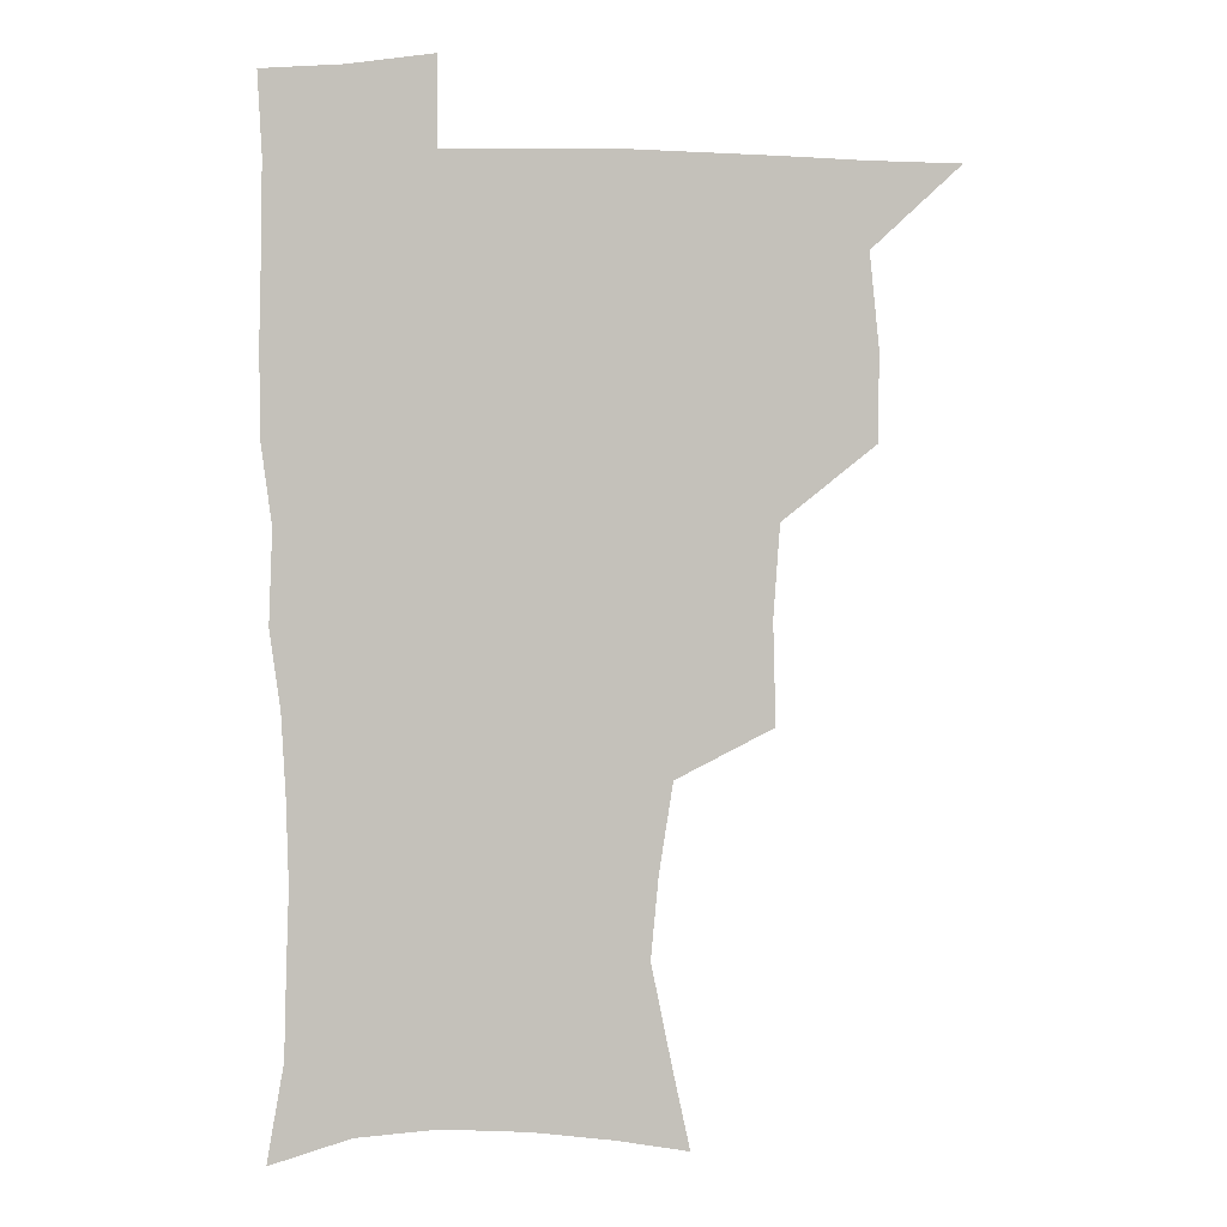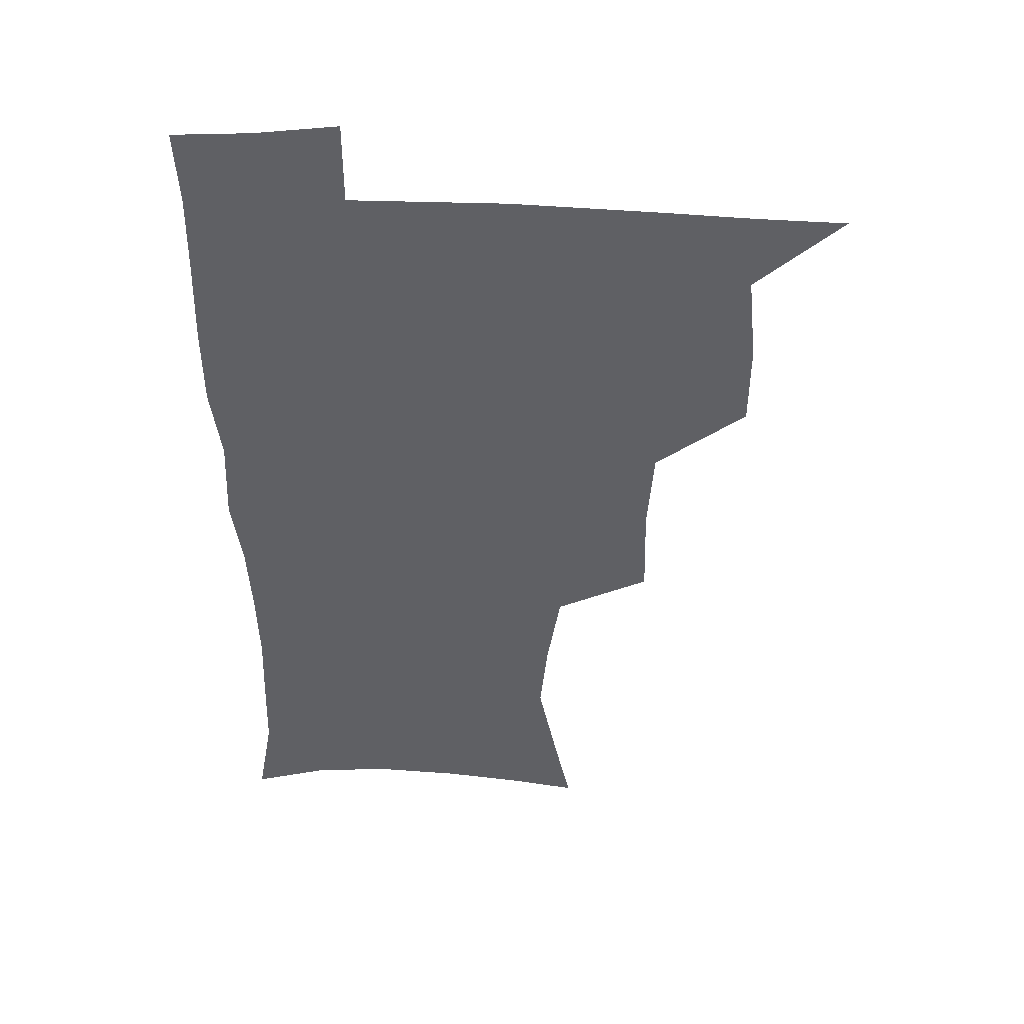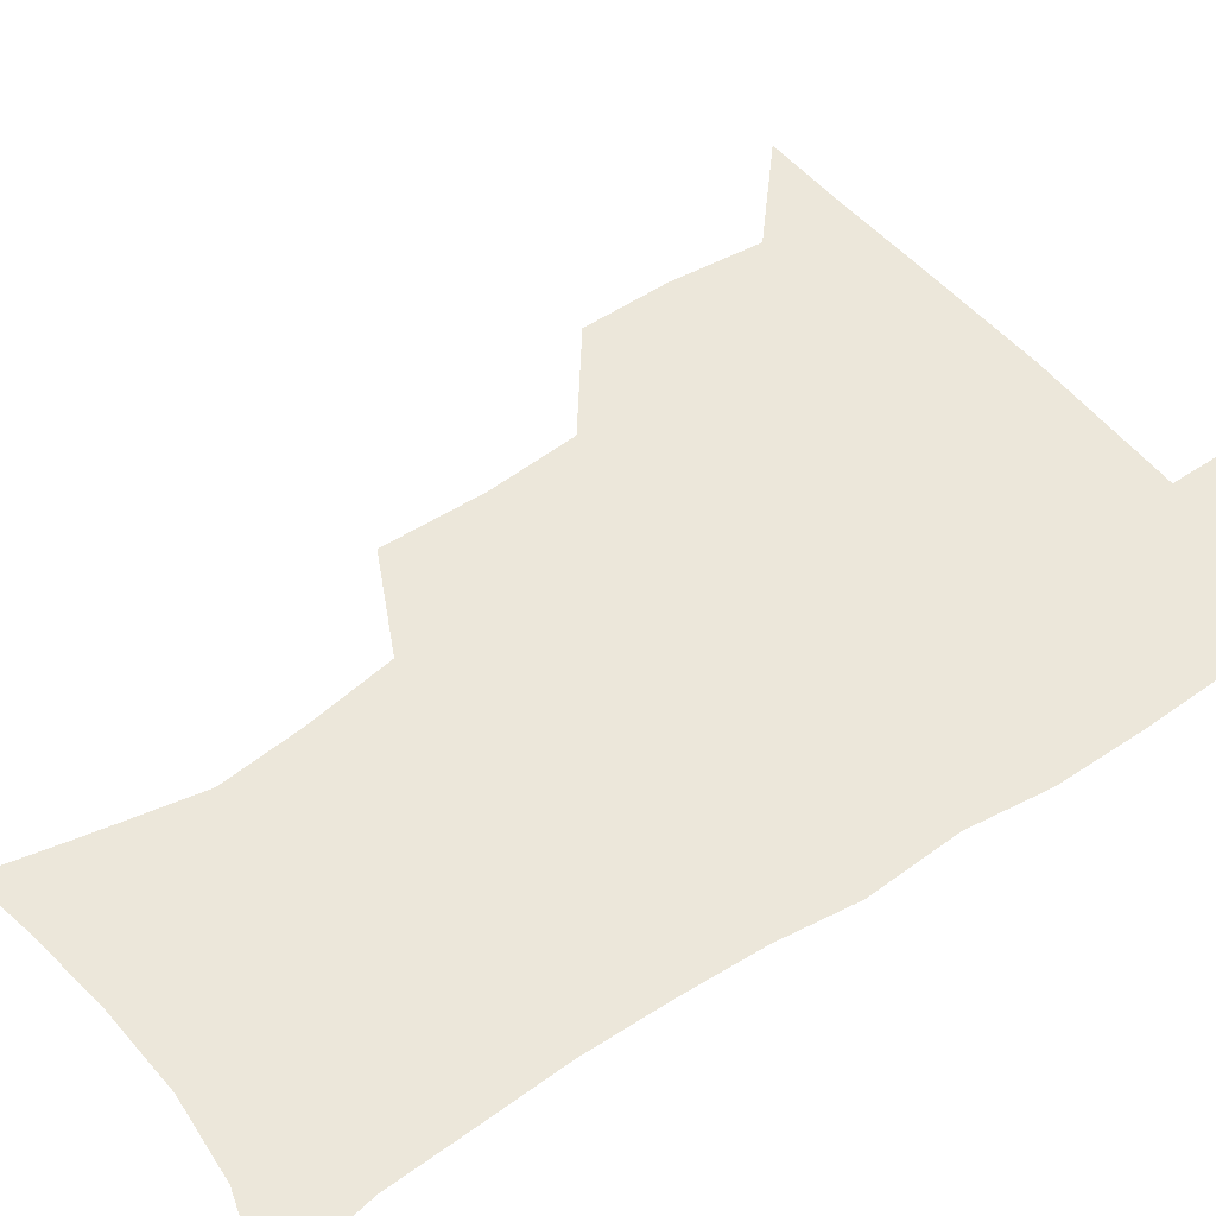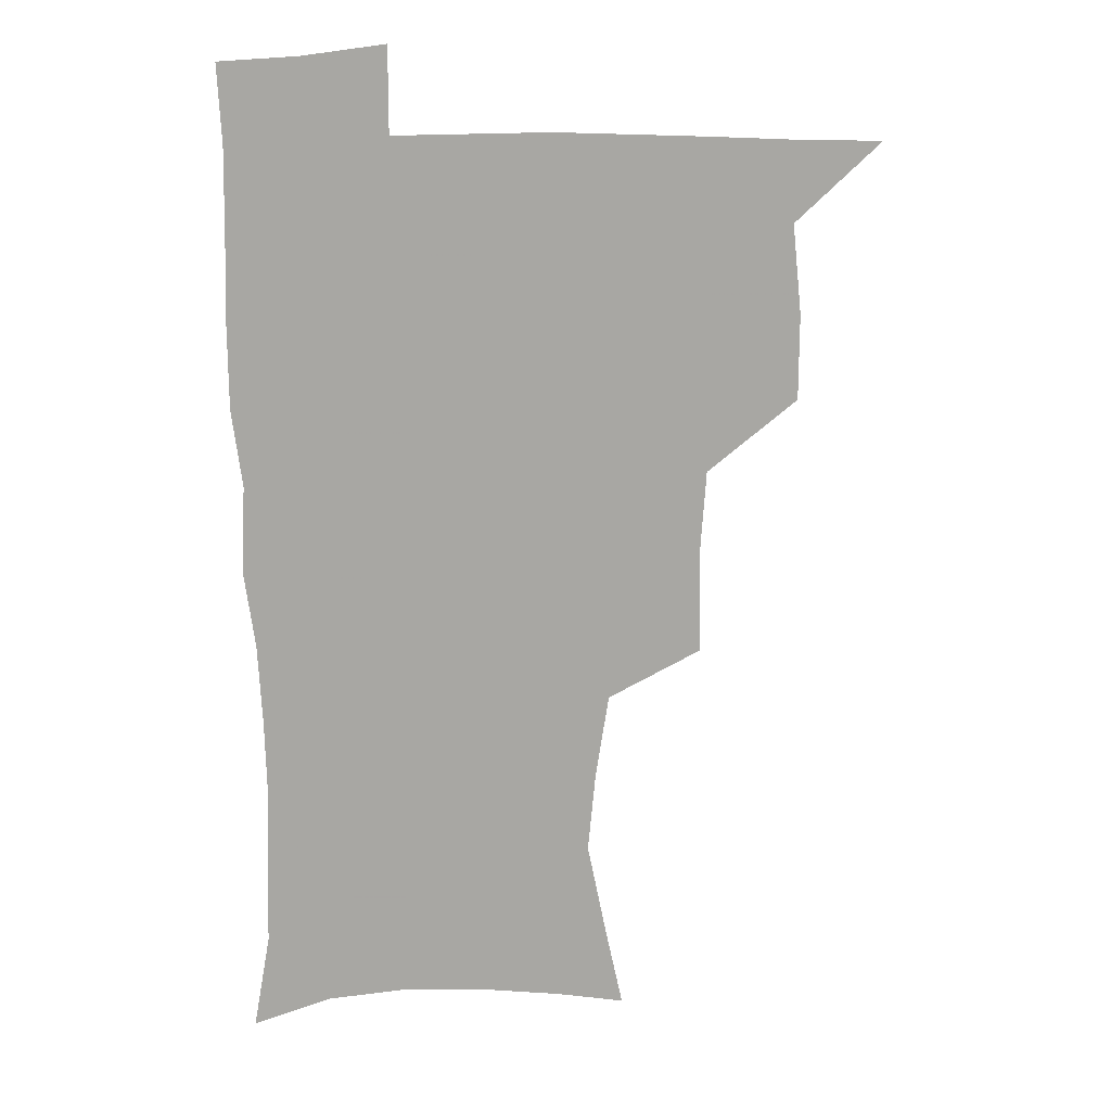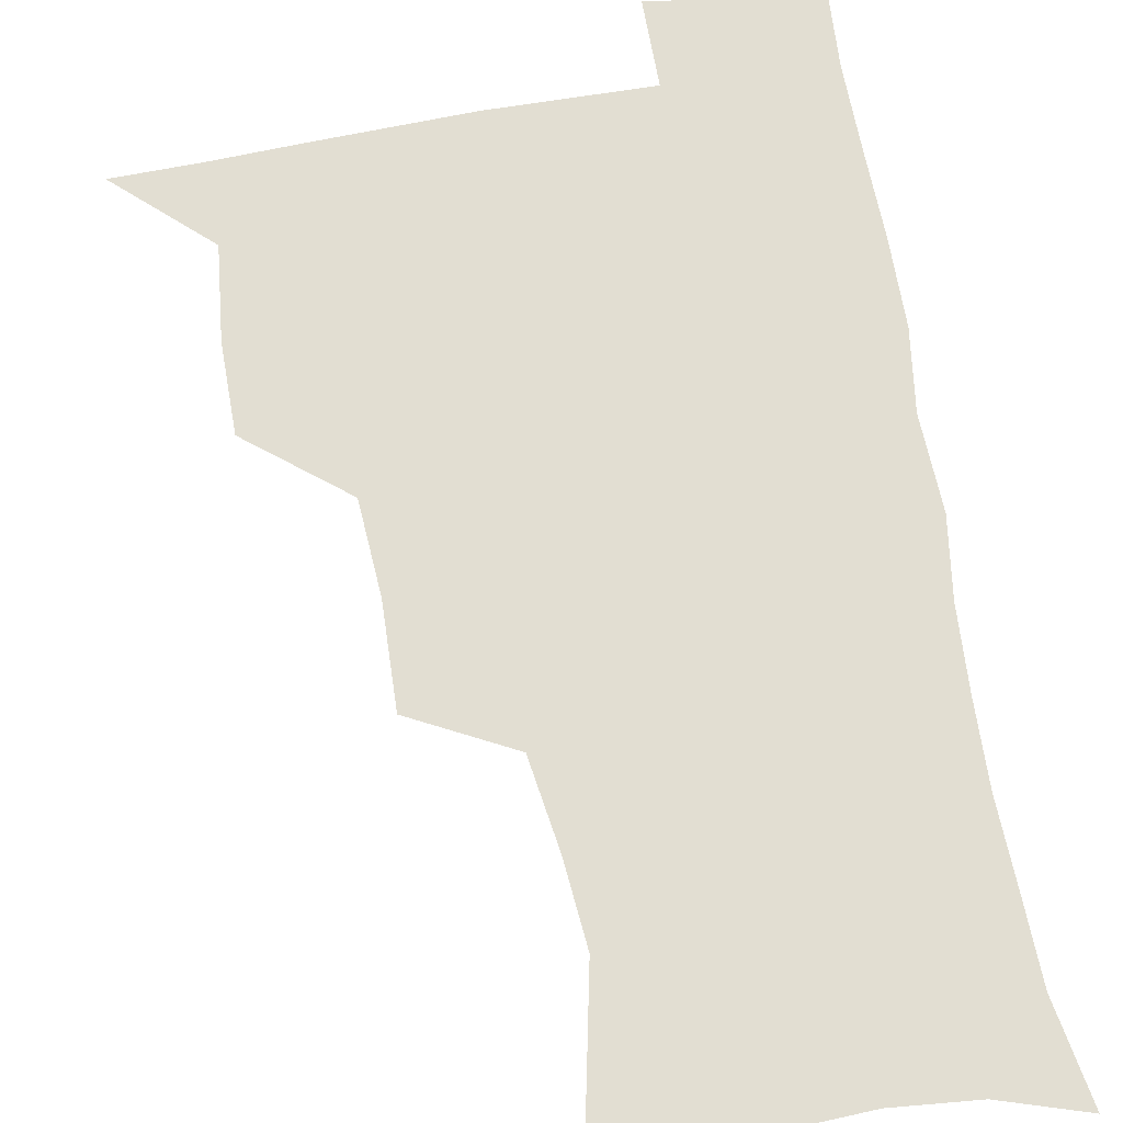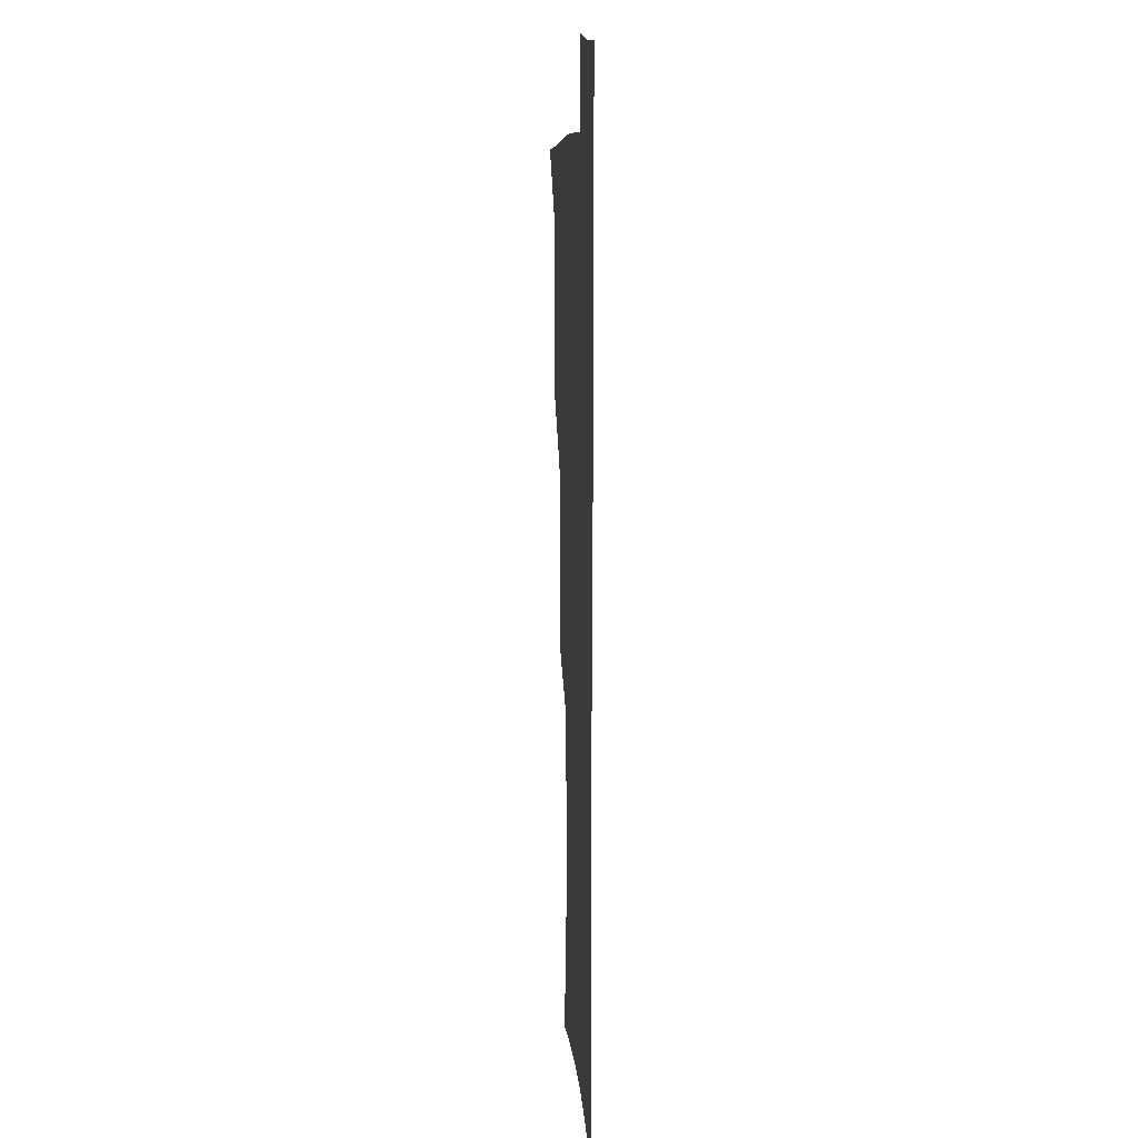
<metadata>
{"format":"obj","ext":"obj","renderer":"f3d","projection":"perspective","resolution":1024,"background":"white","views":[{"elev":2.7,"azim":176.4,"up":"+Y"},{"elev":46.0,"azim":-177.2,"up":"+Y"},{"elev":50.9,"azim":53.4,"up":"+Z"},{"elev":16.0,"azim":174.5,"up":"+Y"},{"elev":68.0,"azim":-9.9,"up":"+Z"},{"elev":9.4,"azim":86.3,"up":"+Y"}]}
</metadata>
<code>
v 480.6 507.8 0
v 509.4 412.2 0
v 509.3 444.5 0
v 512.8 478.2 0
v 513.5 508.6 0
v 544.6 314.7 0
v 545.5 351.8 0
v 543.2 385.2 0
v 543 419 0
v 546.1 452.4 0
v 545.4 481.2 0
v 543.6 509.9 0
v 573.8 167.7 0
v 580 196.4 0
v 587.7 234.2 0
v 584.8 264.2 0
v 579.8 296.6 0
v 577.9 332.3 0
v 575.9 363 0
v 575.1 394.5 0
v 575.9 426.2 0
v 575.7 454.9 0
v 574.4 482.6 0
v 572.9 511 0
v 599.6 171.9 0
v 610.7 215.8 0
v 609.8 241.7 0
v 608.6 274.8 0
v 606.2 306.4 0
v 604.7 337.6 0
v 603.5 367.1 0
v 603.1 397.4 0
v 603.8 428.4 0
v 603.9 456.1 0
v 603.2 483.4 0
v 601.6 512 0
v 629.3 175.4 0
v 634.2 217.9 0
v 634.2 249.1 0
v 633 279.7 0
v 631.6 310.2 0
v 630.8 340.2 0
v 630.7 371.4 0
v 630.6 400 0
v 630.8 428.4 0
v 631.2 456.7 0
v 631.4 483.7 0
v 631.1 511.7 0
v 660.4 176.8 0
v 659.1 216.2 0
v 658.8 246.1 0
v 657.3 279.6 0
v 656.6 310.4 0
v 656.8 339.1 0
v 656.6 370.1 0
v 657.1 399.1 0
v 657.8 427.4 0
v 658.2 455.9 0
v 659.2 483.4 0
v 660 511.3 0
v 660 543.3 0
v 690 174.2 0
v 685 211.6 0
v 683.6 243 0
v 682.8 274.1 0
v 682.5 304.8 0
v 682.7 335.3 0
v 684.2 364.1 0
v 686 392.8 0
v 686 423.4 0
v 686.5 453.1 0
v 687.5 482.1 0
v 688.4 511 0
v 690.9 539.3 0
v 719.6 164.9 0
v 713.3 201.1 0
v 712.5 230.2 0
v 711.4 261.1 0
v 712.1 291.1 0
v 713.7 321.2 0
v 717.6 349.7 0
v 716.2 383.6 0
v 720 412.8 0
v 720.2 444.6 0
v 719.3 476.9 0
v 718.8 508.4 0
v 720.3 537.6 0
f 4 5 1
f 8 9 2
f 2 9 3
f 9 10 3
f 3 10 4
f 10 11 4
f 4 11 5
f 11 12 5
f 17 18 6
f 6 18 7
f 18 19 7
f 7 19 8
f 19 20 8
f 8 20 9
f 20 21 9
f 9 21 10
f 21 22 10
f 10 22 11
f 22 23 11
f 11 23 12
f 23 24 12
f 13 25 14
f 25 26 14
f 14 26 15
f 26 27 15
f 15 27 16
f 27 28 16
f 16 28 17
f 28 29 17
f 17 29 18
f 29 30 18
f 18 30 19
f 30 31 19
f 19 31 20
f 31 32 20
f 20 32 21
f 32 33 21
f 21 33 22
f 33 34 22
f 22 34 23
f 34 35 23
f 23 35 24
f 35 36 24
f 25 37 26
f 37 38 26
f 26 38 27
f 38 39 27
f 27 39 28
f 39 40 28
f 28 40 29
f 40 41 29
f 29 41 30
f 41 42 30
f 30 42 31
f 42 43 31
f 31 43 32
f 43 44 32
f 32 44 33
f 44 45 33
f 33 45 34
f 45 46 34
f 34 46 35
f 46 47 35
f 35 47 36
f 47 48 36
f 37 49 38
f 49 50 38
f 38 50 39
f 50 51 39
f 39 51 40
f 51 52 40
f 40 52 41
f 52 53 41
f 41 53 42
f 53 54 42
f 42 54 43
f 54 55 43
f 43 55 44
f 55 56 44
f 44 56 45
f 56 57 45
f 45 57 46
f 57 58 46
f 46 58 47
f 58 59 47
f 47 59 48
f 59 60 48
f 49 62 50
f 62 63 50
f 50 63 51
f 63 64 51
f 51 64 52
f 64 65 52
f 52 65 53
f 65 66 53
f 53 66 54
f 66 67 54
f 54 67 55
f 67 68 55
f 55 68 56
f 68 69 56
f 56 69 57
f 69 70 57
f 57 70 58
f 70 71 58
f 58 71 59
f 71 72 59
f 59 72 60
f 72 73 60
f 60 73 61
f 73 74 61
f 62 75 63
f 75 76 63
f 63 76 64
f 76 77 64
f 64 77 65
f 77 78 65
f 65 78 66
f 78 79 66
f 66 79 67
f 79 80 67
f 67 80 68
f 80 81 68
f 68 81 69
f 81 82 69
f 69 82 70
f 82 83 70
f 70 83 71
f 83 84 71
f 71 84 72
f 84 85 72
f 72 85 73
f 85 86 73
f 73 86 74
f 86 87 74

</code>
